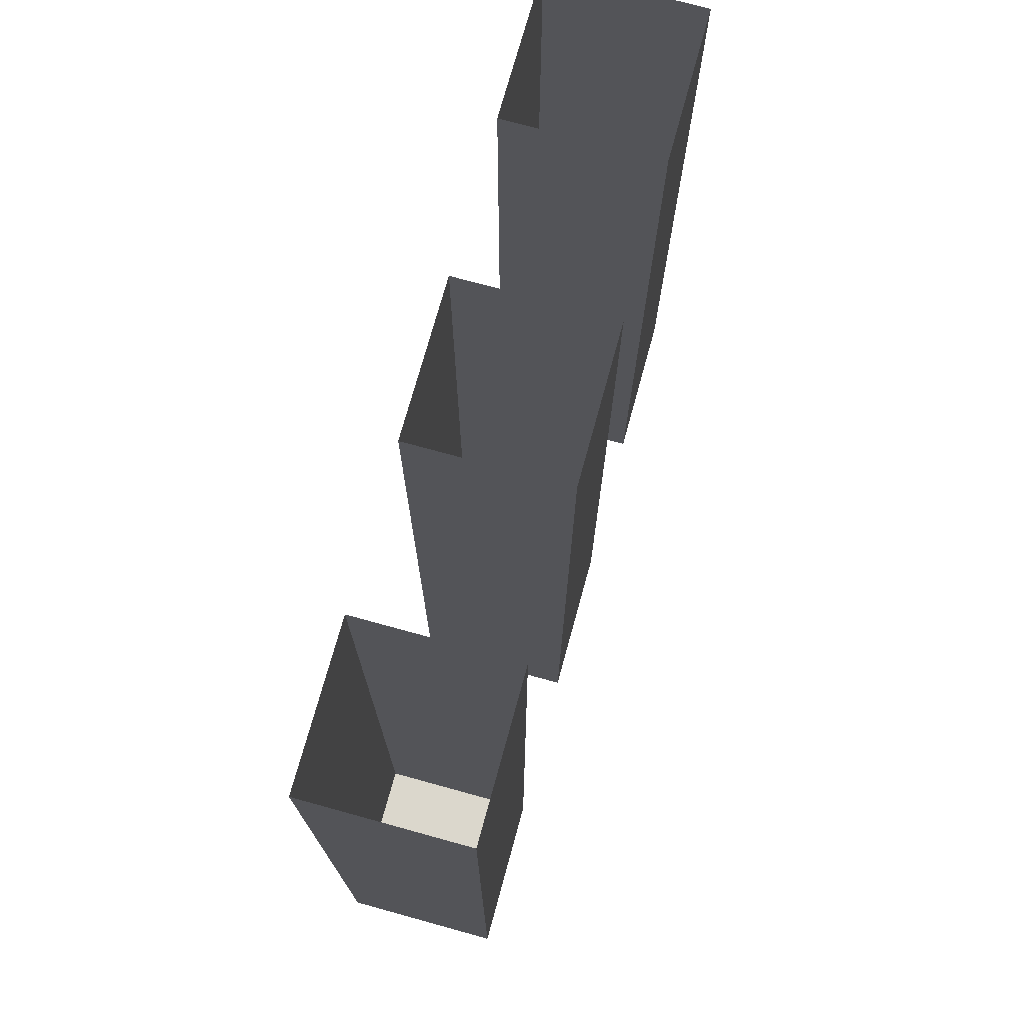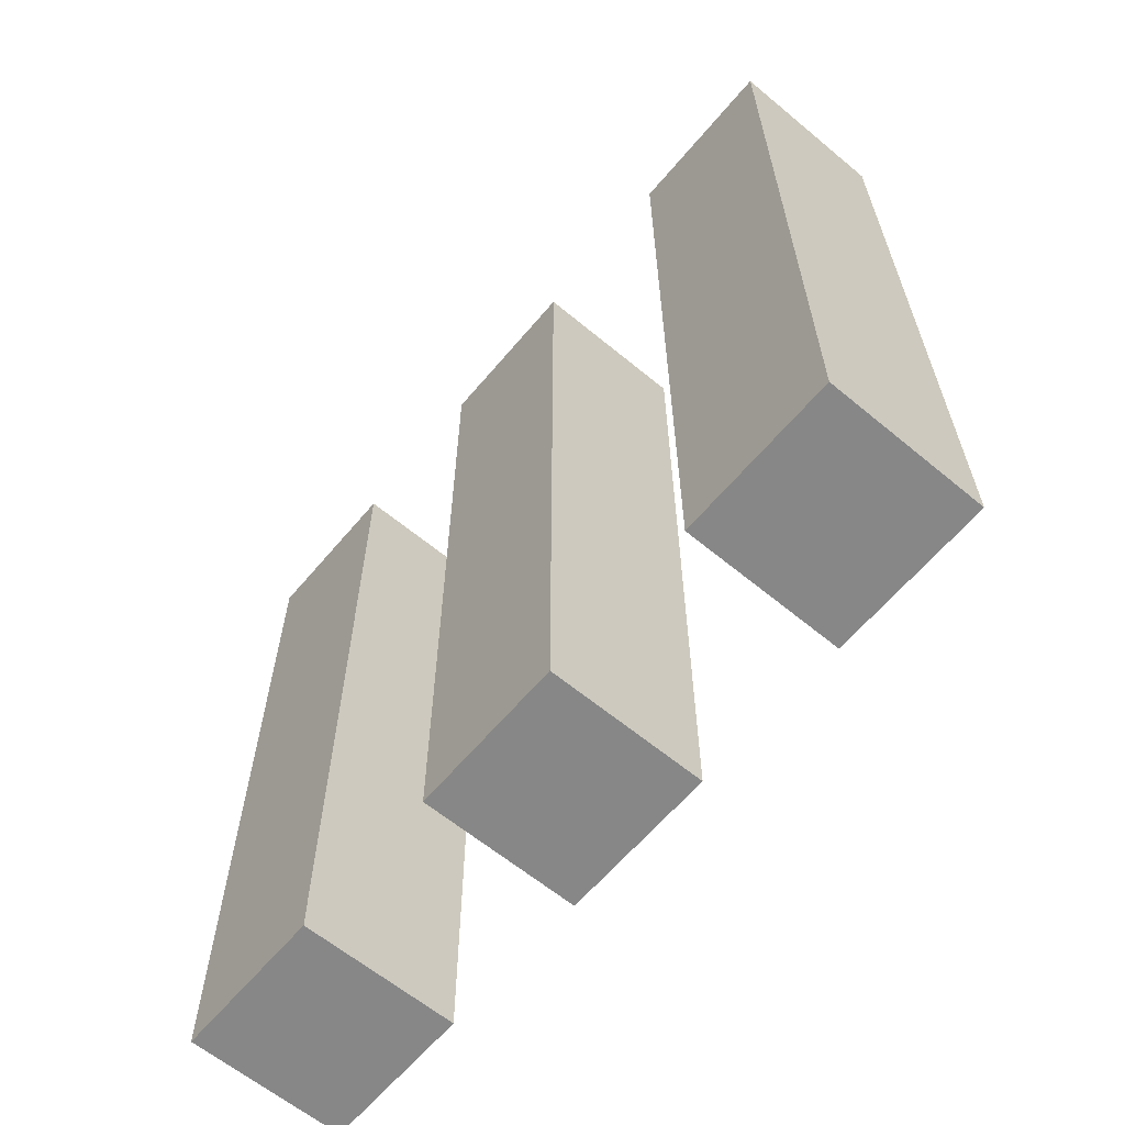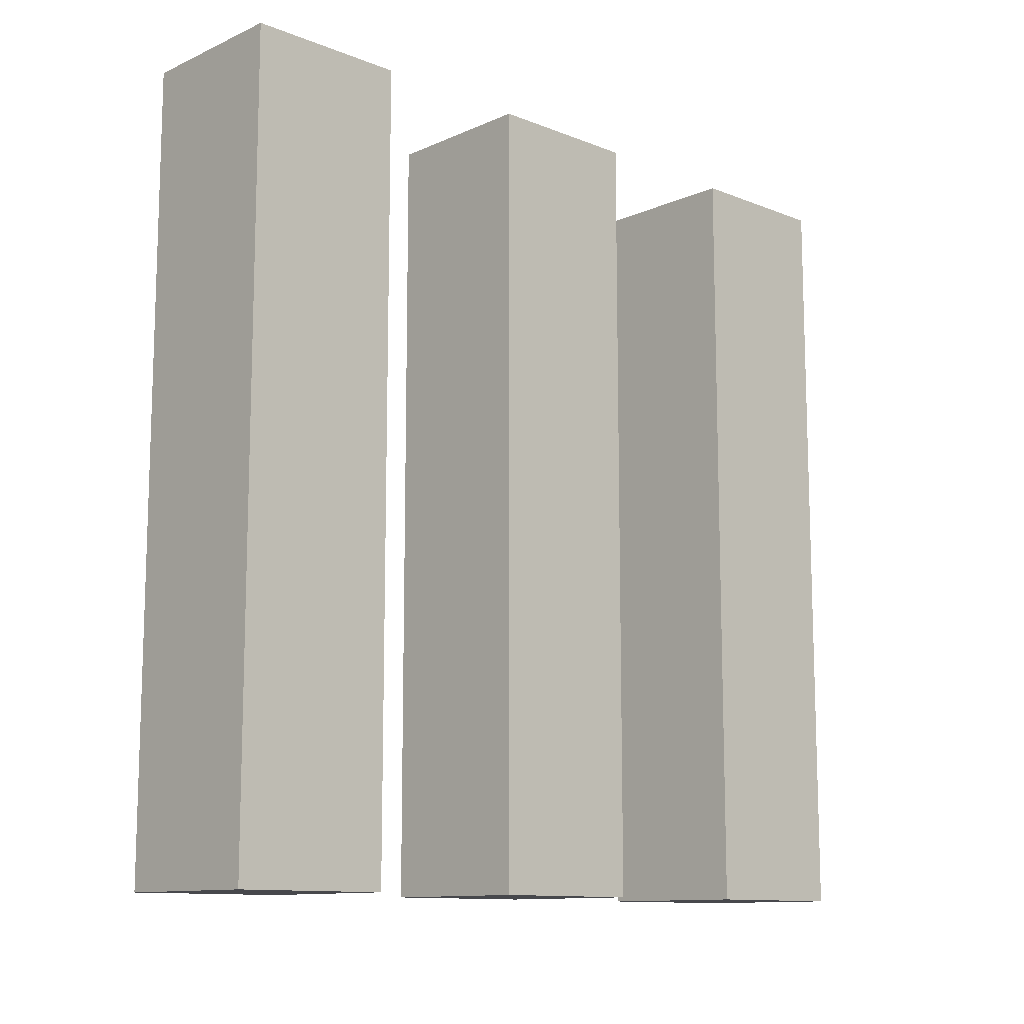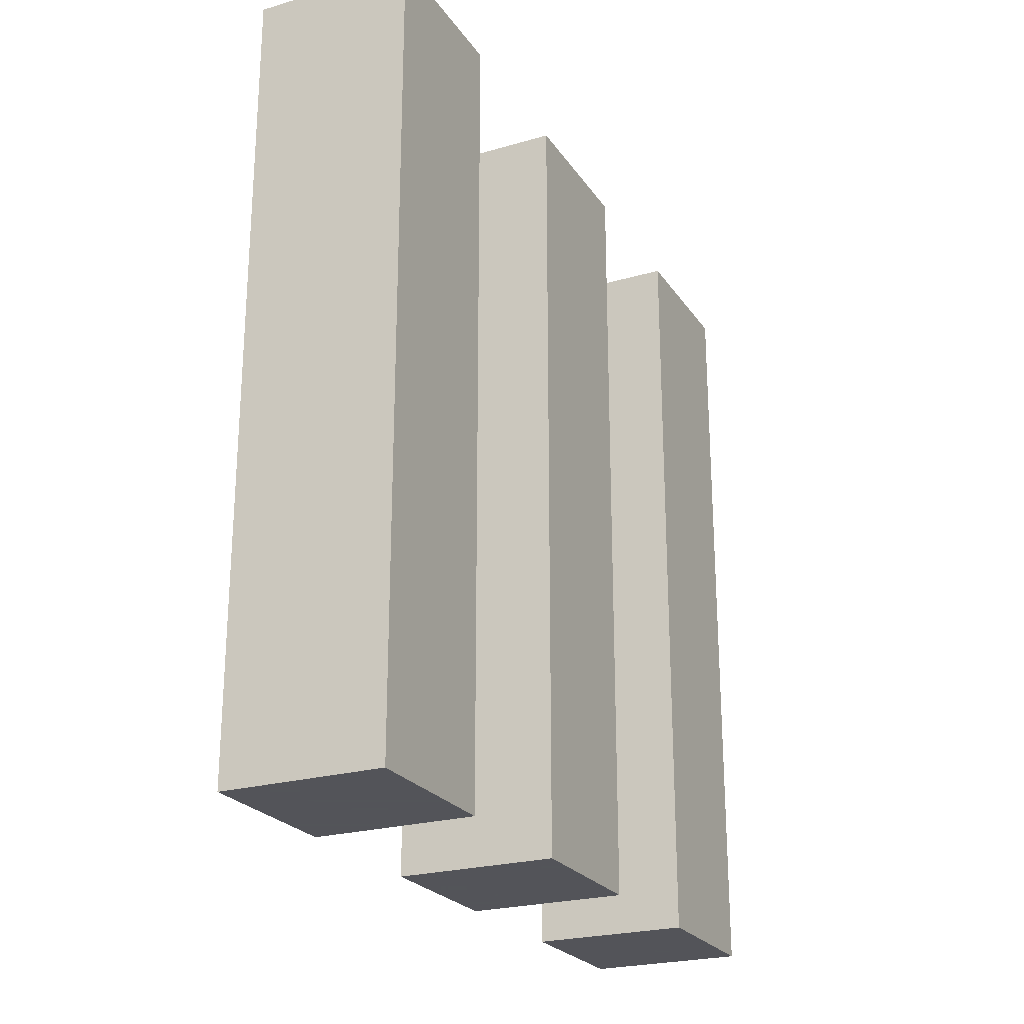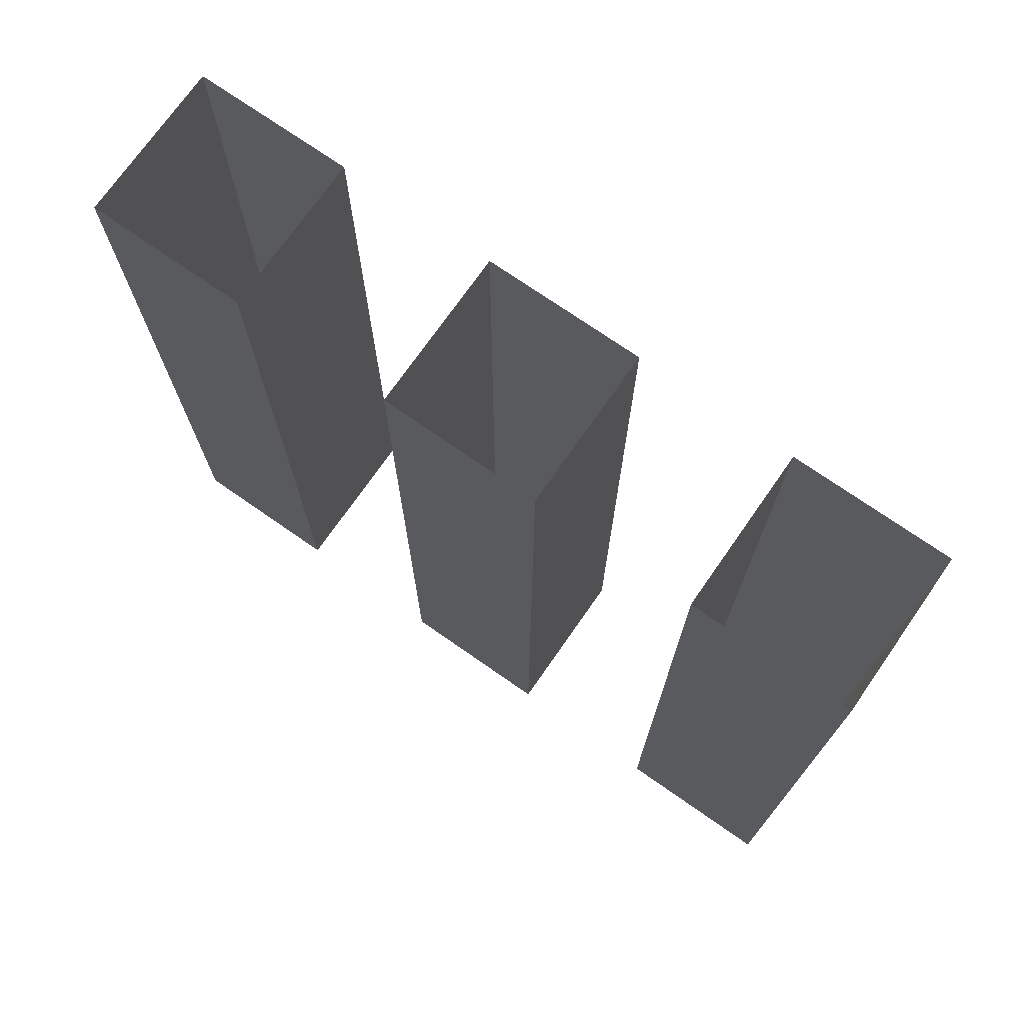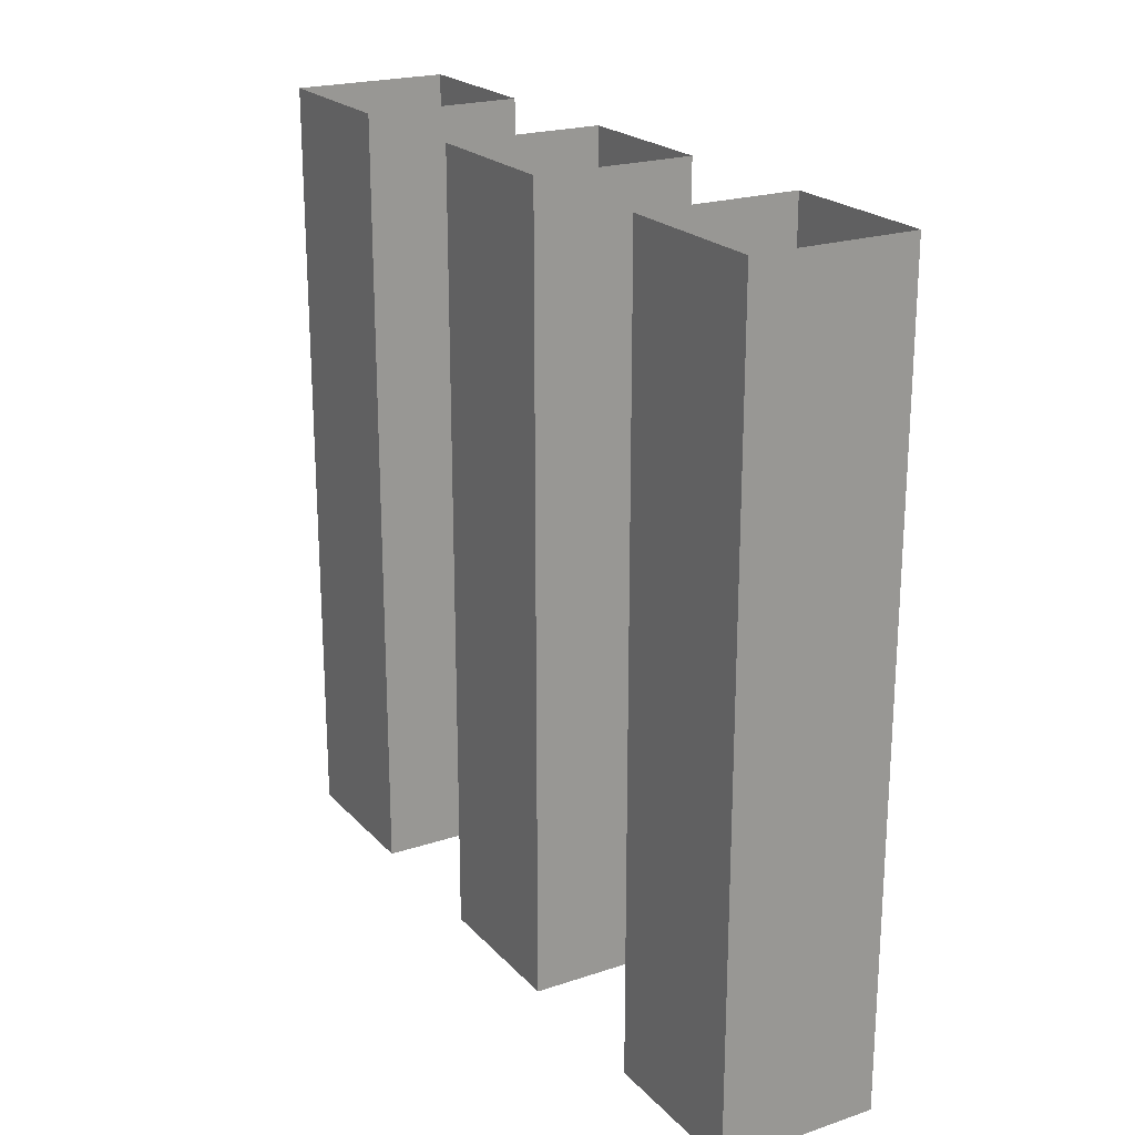
<metadata>
{"format":"obj","ext":"obj","renderer":"f3d","projection":"perspective","resolution":1024,"background":"white","views":[{"elev":73.3,"azim":15.4,"up":"+Y"},{"elev":-62.5,"azim":140.0,"up":"+Y"},{"elev":-11.6,"azim":46.6,"up":"+Y"},{"elev":-23.9,"azim":-154.2,"up":"+Y"},{"elev":73.1,"azim":124.9,"up":"+Y"},{"elev":21.7,"azim":149.7,"up":"+Y"}]}
</metadata>
<code>
v 224 0 216
v 228 20 220
v 228 0 204
v 224 20 220
v 224 0 204
v 224 0 208
v 228 20 200
v 228 0 208
v 228 0 216
v 228 0 212
v 224 0 200
v 224 0 212
v 224 20 216
v 228 0 220
v 228 20 204
v 224 0 220
v 224 20 204
v 224 20 208
v 228 0 200
v 228 20 208
v 228 20 216
v 228 20 212
v 224 20 200
v 224 20 212
f 13 21 1
f 21 9 1
f 21 2 9
f 2 14 9
f 2 4 14
f 4 16 14
f 1 9 16
f 9 14 16
f 4 13 16
f 13 1 16
f 18 20 6
f 20 8 6
f 20 22 8
f 22 10 8
f 22 24 10
f 24 12 10
f 6 8 12
f 8 10 12
f 24 18 12
f 18 6 12
f 23 7 11
f 7 19 11
f 7 15 19
f 15 3 19
f 15 17 3
f 17 5 3
f 11 19 5
f 19 3 5
f 17 23 5
f 23 11 5

</code>
